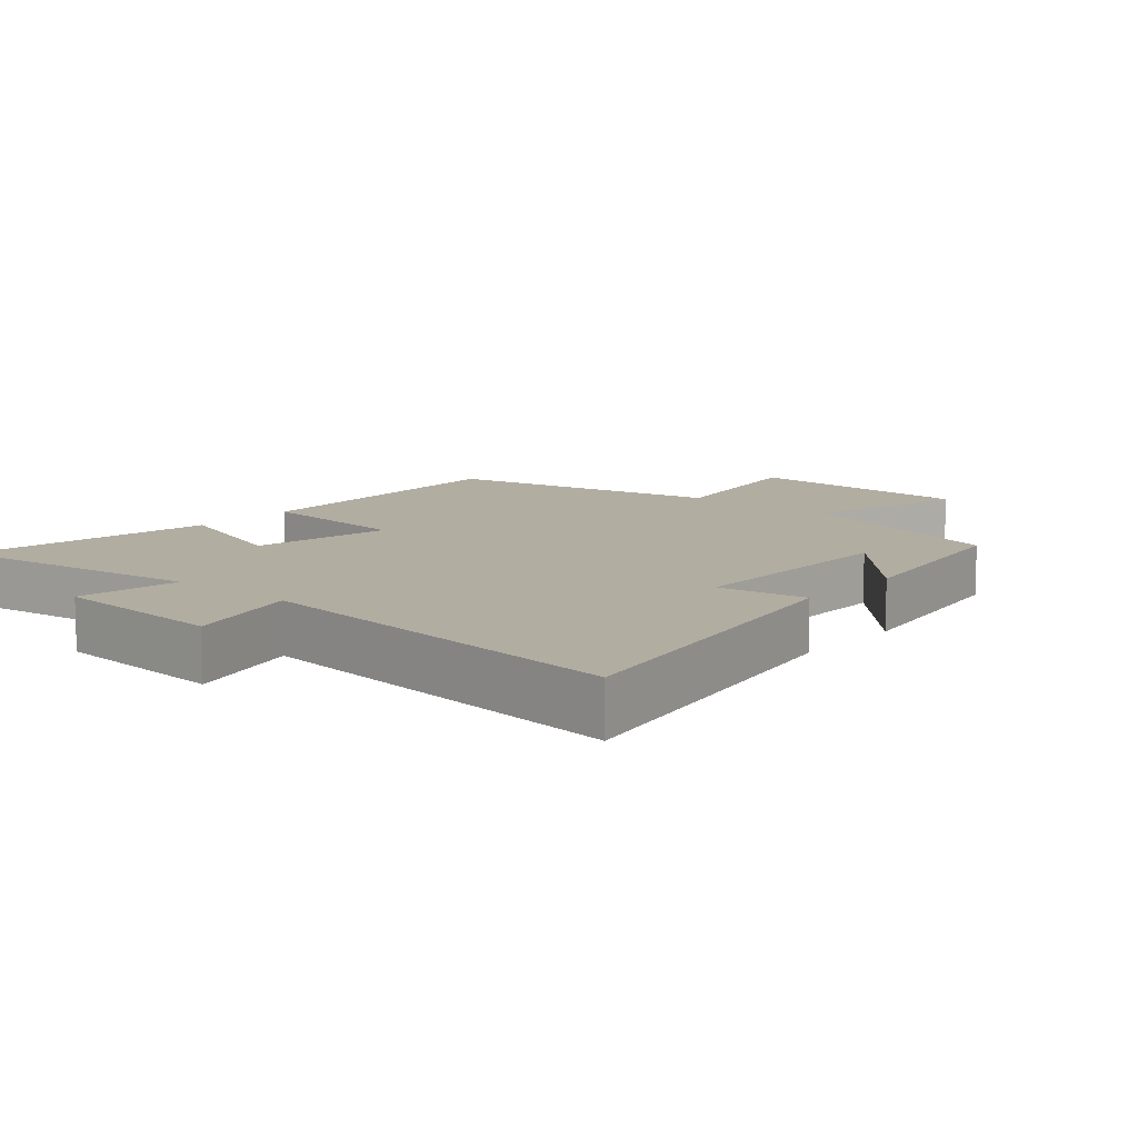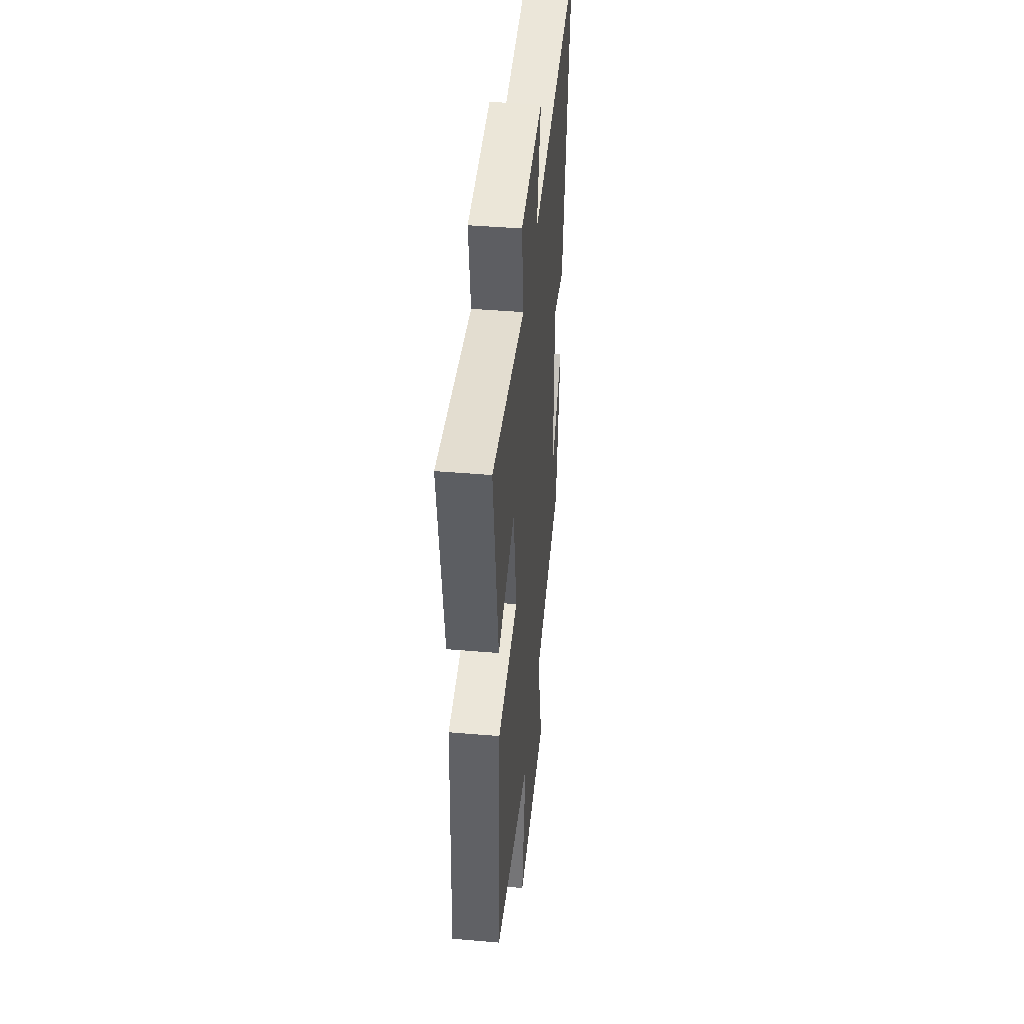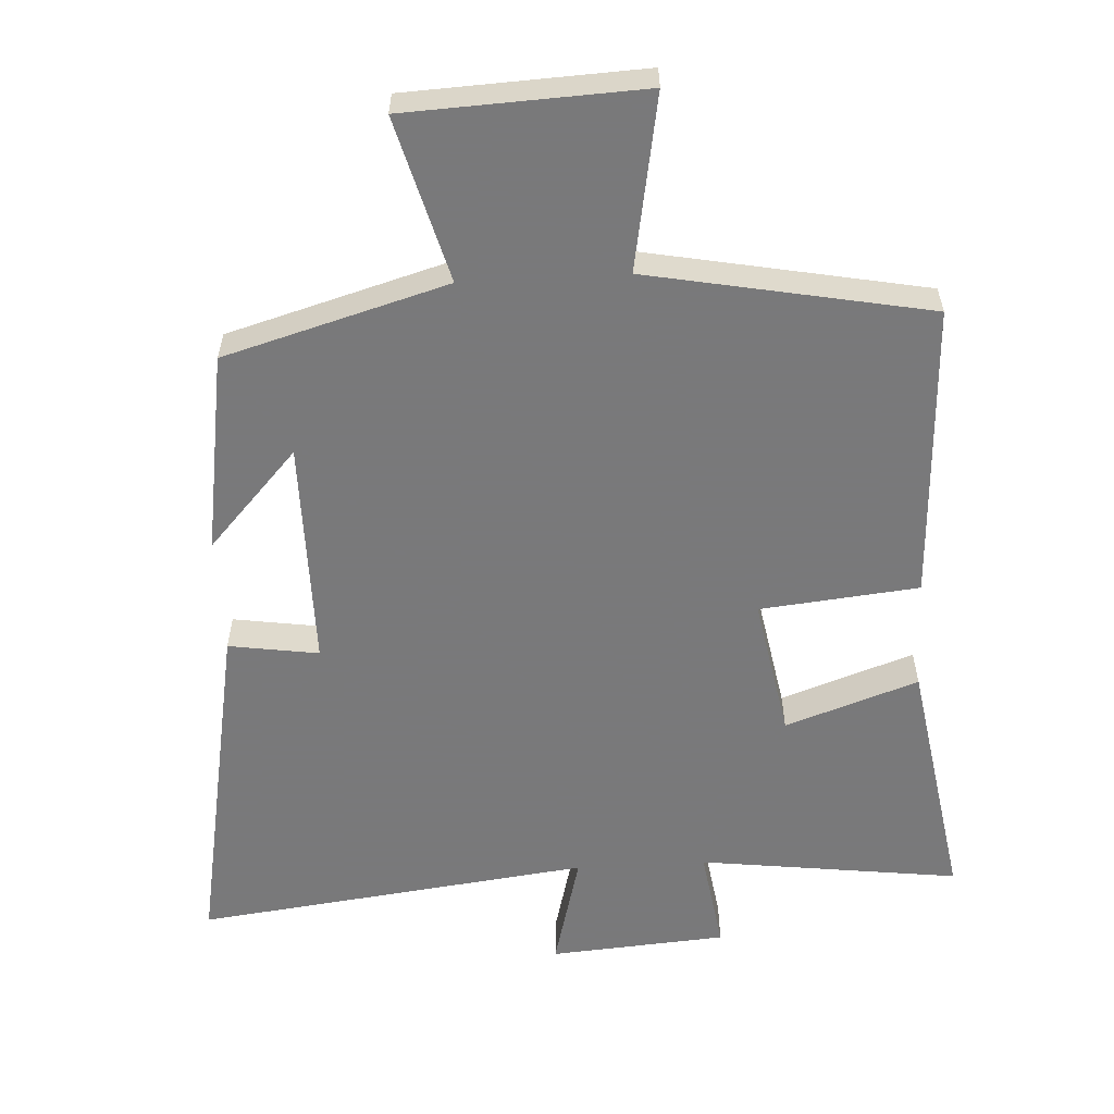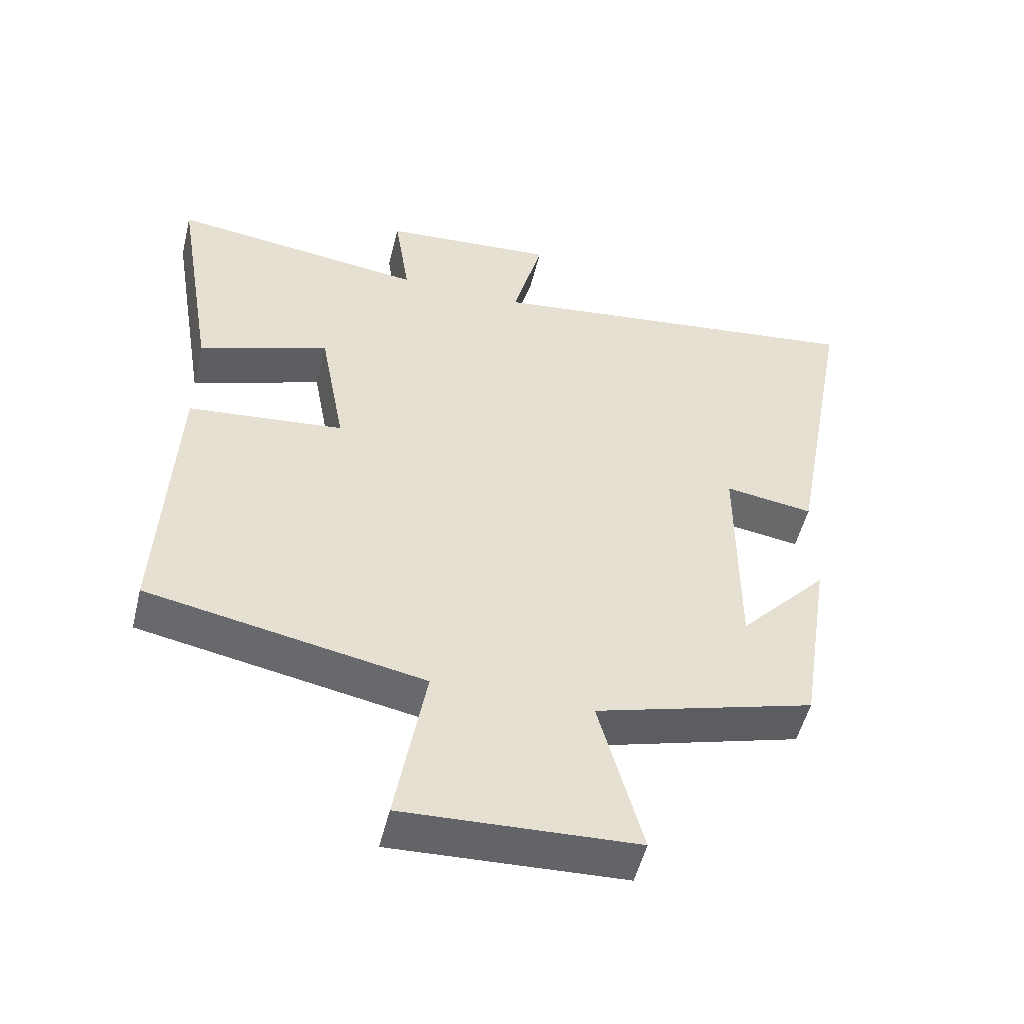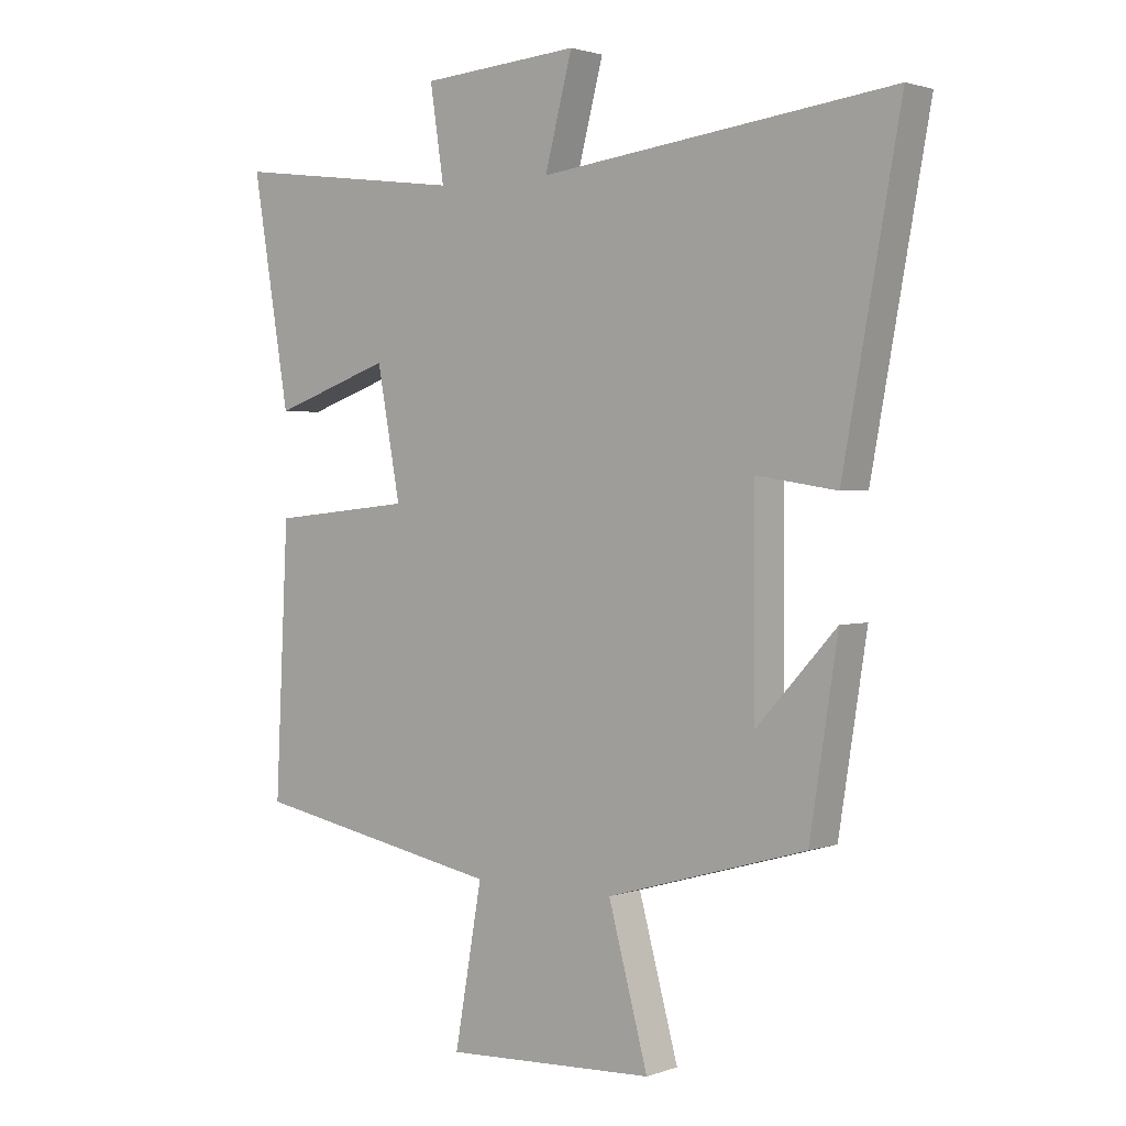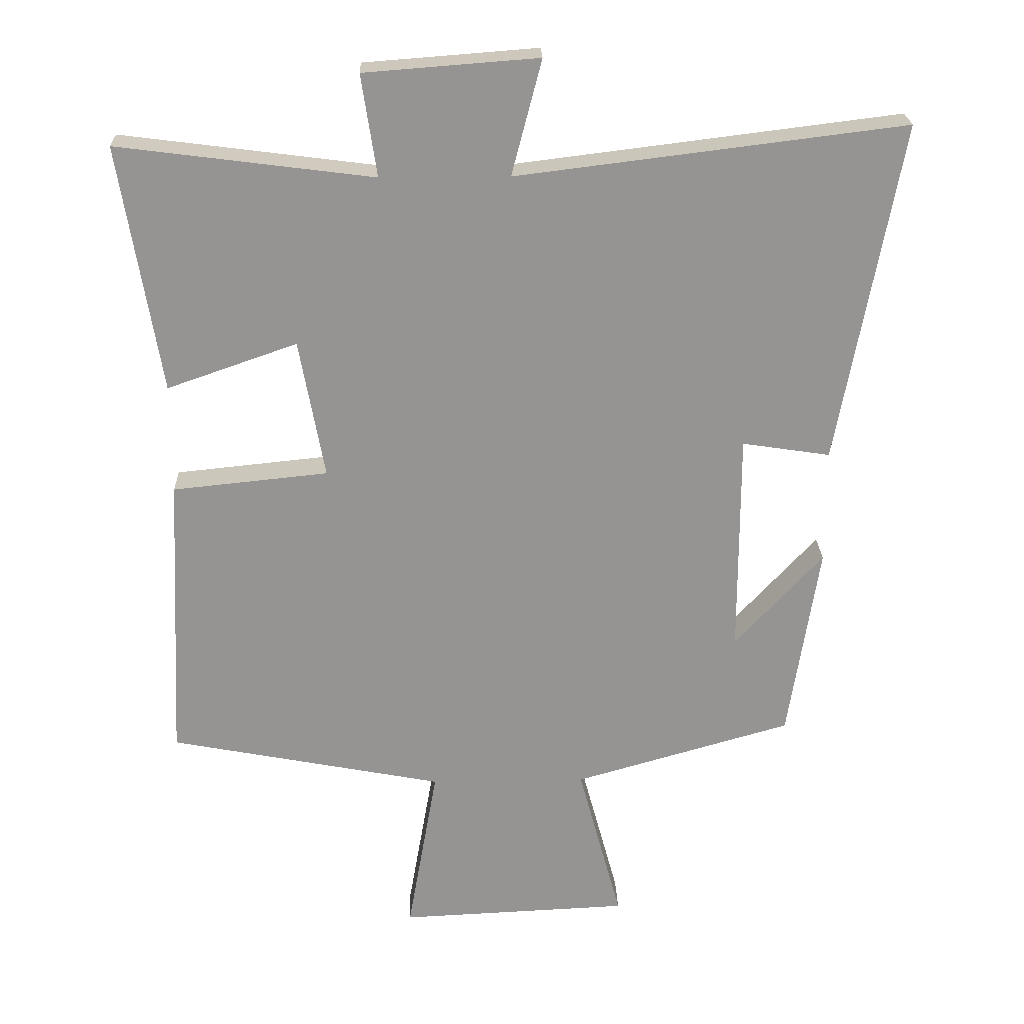
<metadata>
{"format":"obj","ext":"obj","renderer":"f3d","projection":"perspective","resolution":1024,"background":"white","views":[{"elev":10.3,"azim":40.6,"up":"+Y"},{"elev":42.6,"azim":-84.2,"up":"+Z"},{"elev":-57.8,"azim":-176.8,"up":"+Y"},{"elev":-51.7,"azim":-13.7,"up":"+Z"},{"elev":1.9,"azim":38.9,"up":"+Z"},{"elev":23.0,"azim":-1.7,"up":"+Z"}]}
</metadata>
<code>
v -0.561 0.07 0.549
v -0.178 0.07 0.5
v -0.201 0.07 0.652
v 0.059 0.07 0.672
v 0.014 0.07 0.5
v 0.594 0.07 0.572
v 0.5 0.07 0.061
v 0.368 0.07 0.081
v 0.368 0.07 -0.255
v 0.5 0.07 -0.111
v 0.454 0.07 -0.406
v 0.127 0.07 -0.5
v 0.192 0.07 -0.741
v -0.154 0.07 -0.757
v -0.109 0.07 -0.5
v -0.521 0.07 -0.421
v -0.5 0.07 0.016
v -0.267 0.07 0.04
v -0.305 0.07 0.248
v -0.5 0.07 0.18
v -0.561 0 0.549
v -0.178 0 0.5
v -0.201 0 0.652
v 0.059 0 0.672
v 0.014 0 0.5
v 0.594 0 0.572
v 0.5 0 0.061
v 0.368 0 0.081
v 0.368 0 -0.255
v 0.5 0 -0.111
v 0.454 0 -0.406
v 0.127 0 -0.5
v 0.192 0 -0.741
v -0.154 0 -0.757
v -0.109 0 -0.5
v -0.521 0 -0.421
v -0.5 0 0.016
v -0.267 0 0.04
v -0.305 0 0.248
v -0.5 0 0.18
f 19 20 1 2
f 18 19 2
f 15 16 17 18
f 15 18 2
f 12 13 14 15
f 12 15 2
f 9 10 11
f 9 11 12 2
f 5 6 7 8
f 5 8 9 2
f 2 3 4 5
f 22 21 40 39
f 22 39 38
f 38 37 36 35
f 22 38 35
f 35 34 33 32
f 22 35 32
f 31 30 29
f 22 32 31 29
f 28 27 26 25
f 22 29 28 25
f 25 24 23 22
f 1 21 22 2
f 2 22 23 3
f 3 23 24 4
f 4 24 25 5
f 5 25 26 6
f 6 26 27 7
f 7 27 28 8
f 8 28 29 9
f 9 29 30 10
f 10 30 31 11
f 11 31 32 12
f 12 32 33 13
f 13 33 34 14
f 14 34 35 15
f 15 35 36 16
f 16 36 37 17
f 17 37 38 18
f 18 38 39 19
f 19 39 40 20
f 20 40 21 1

</code>
